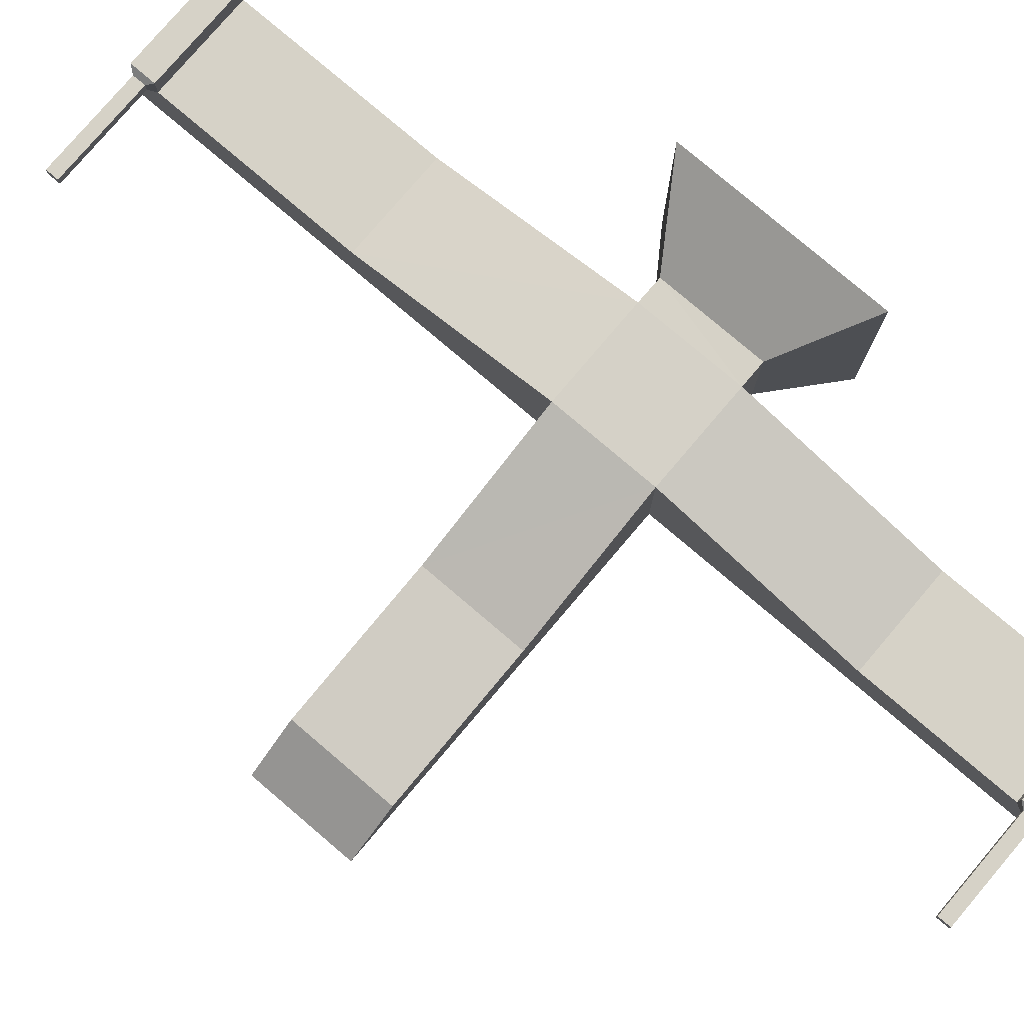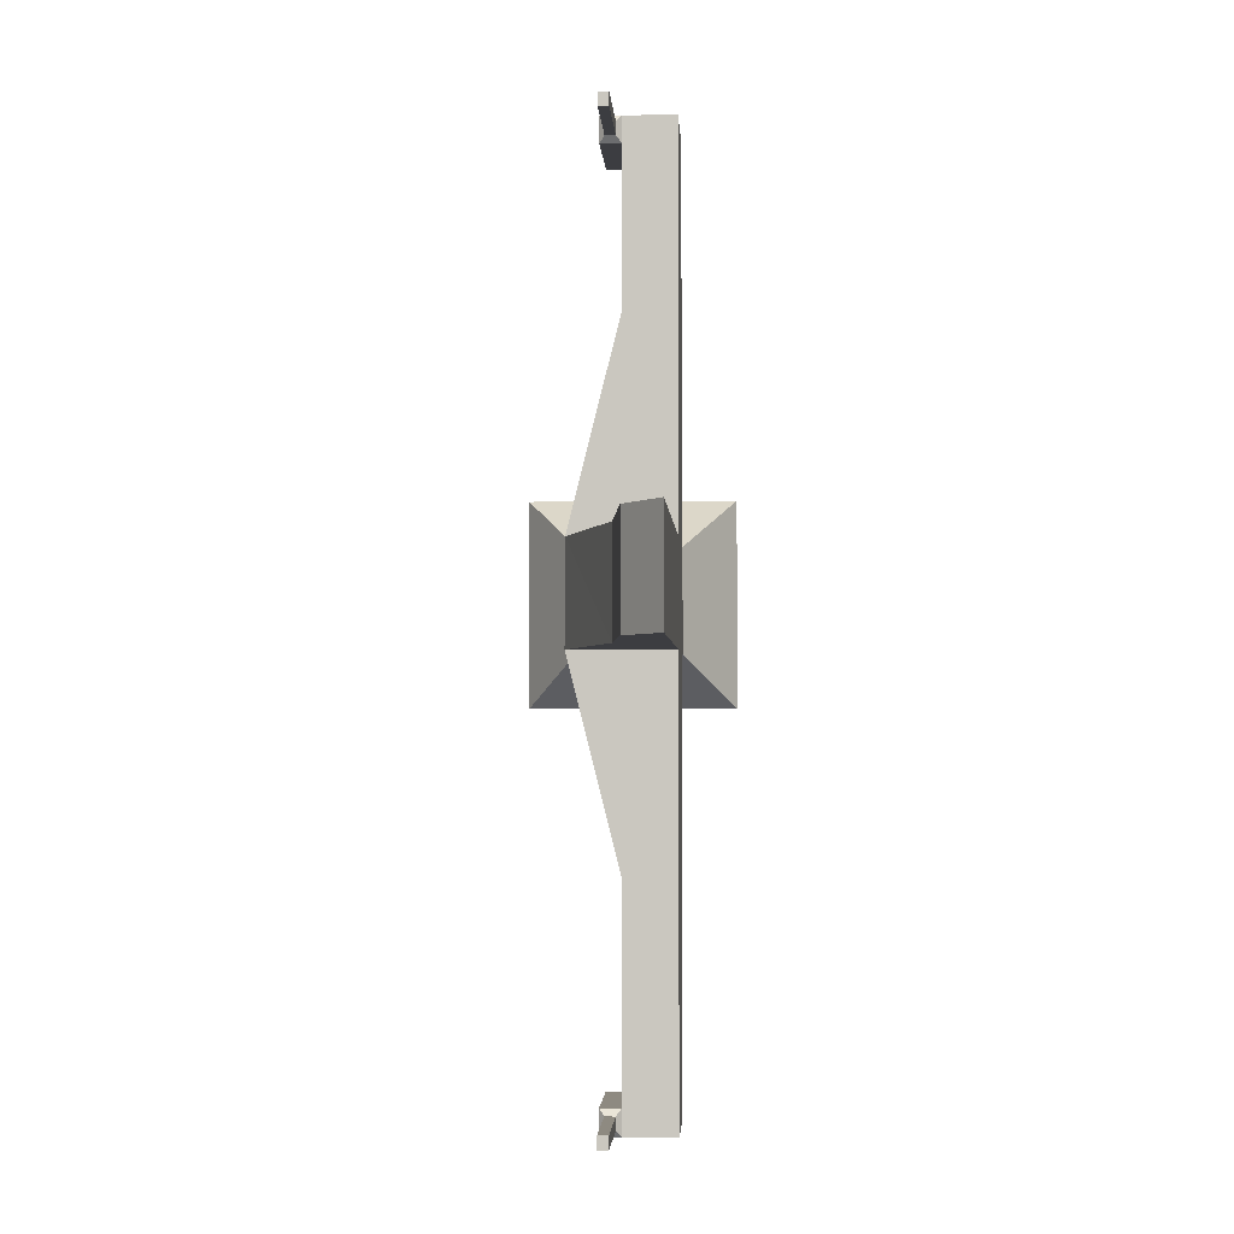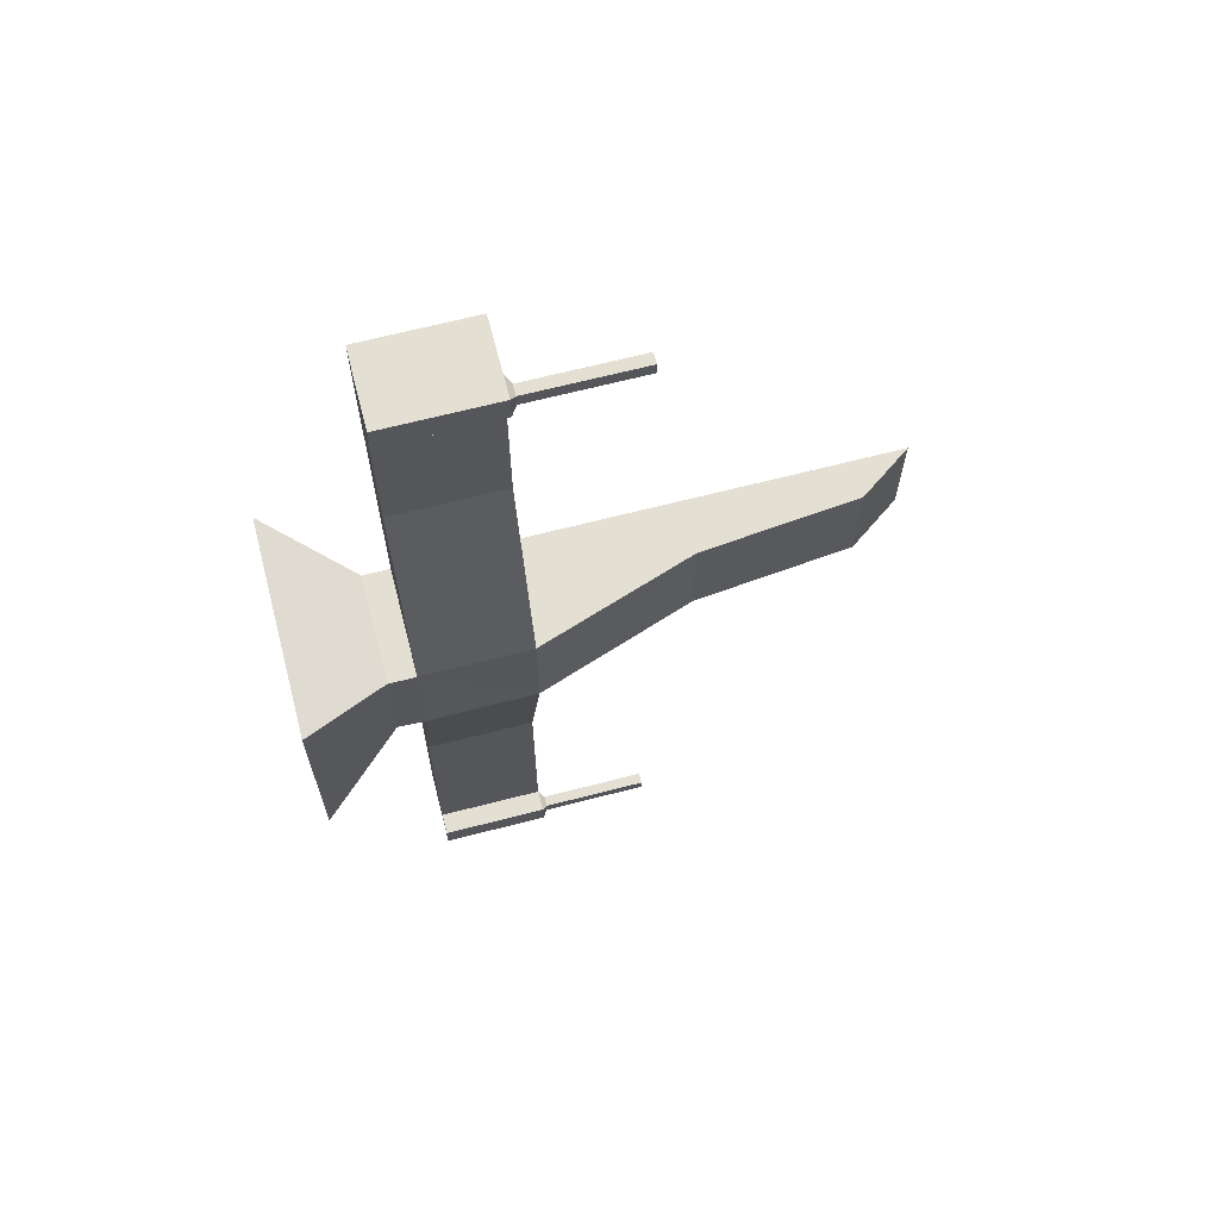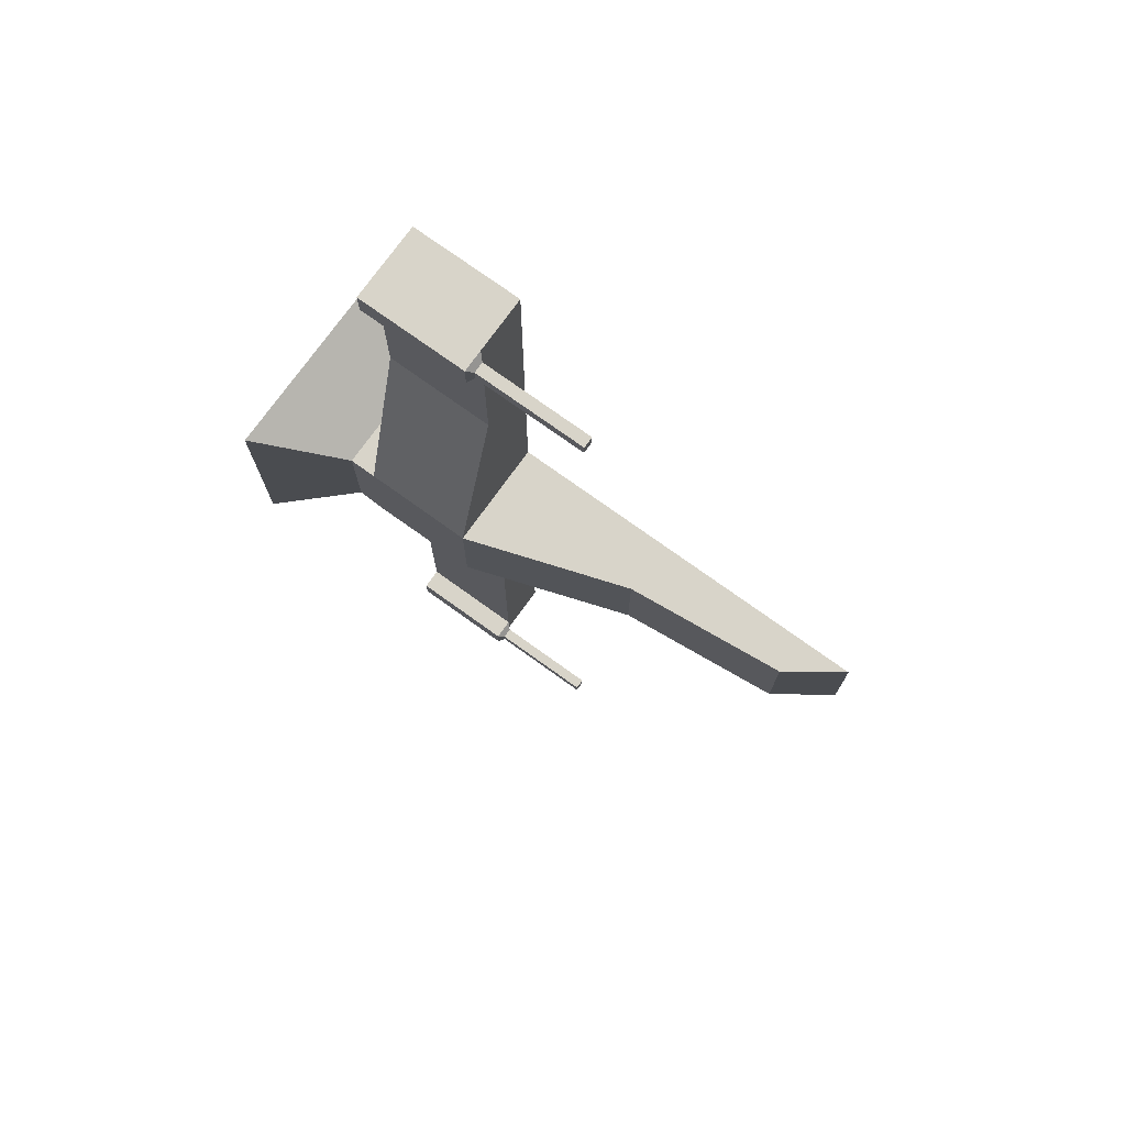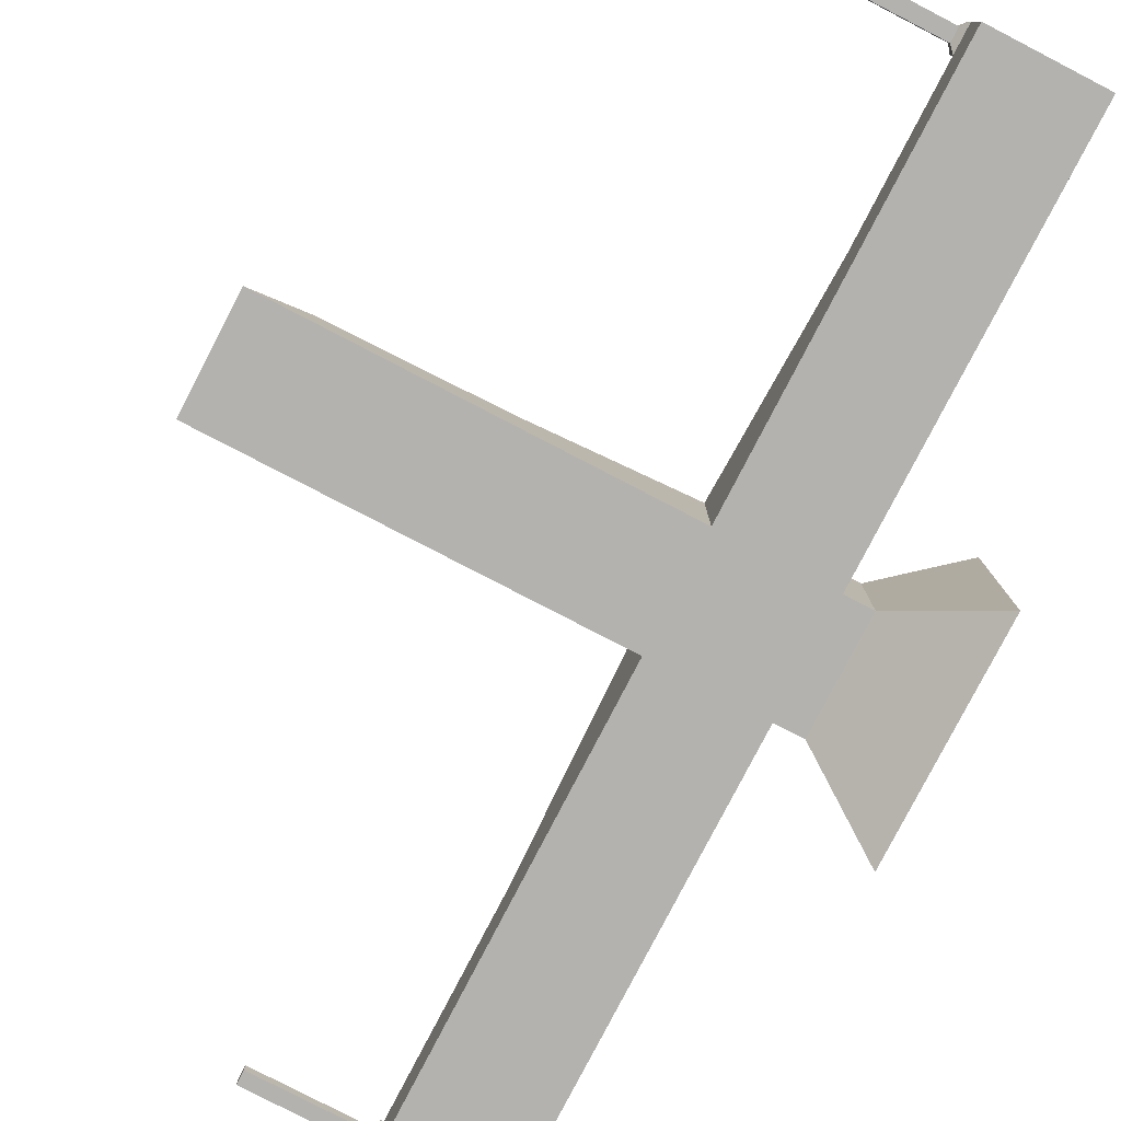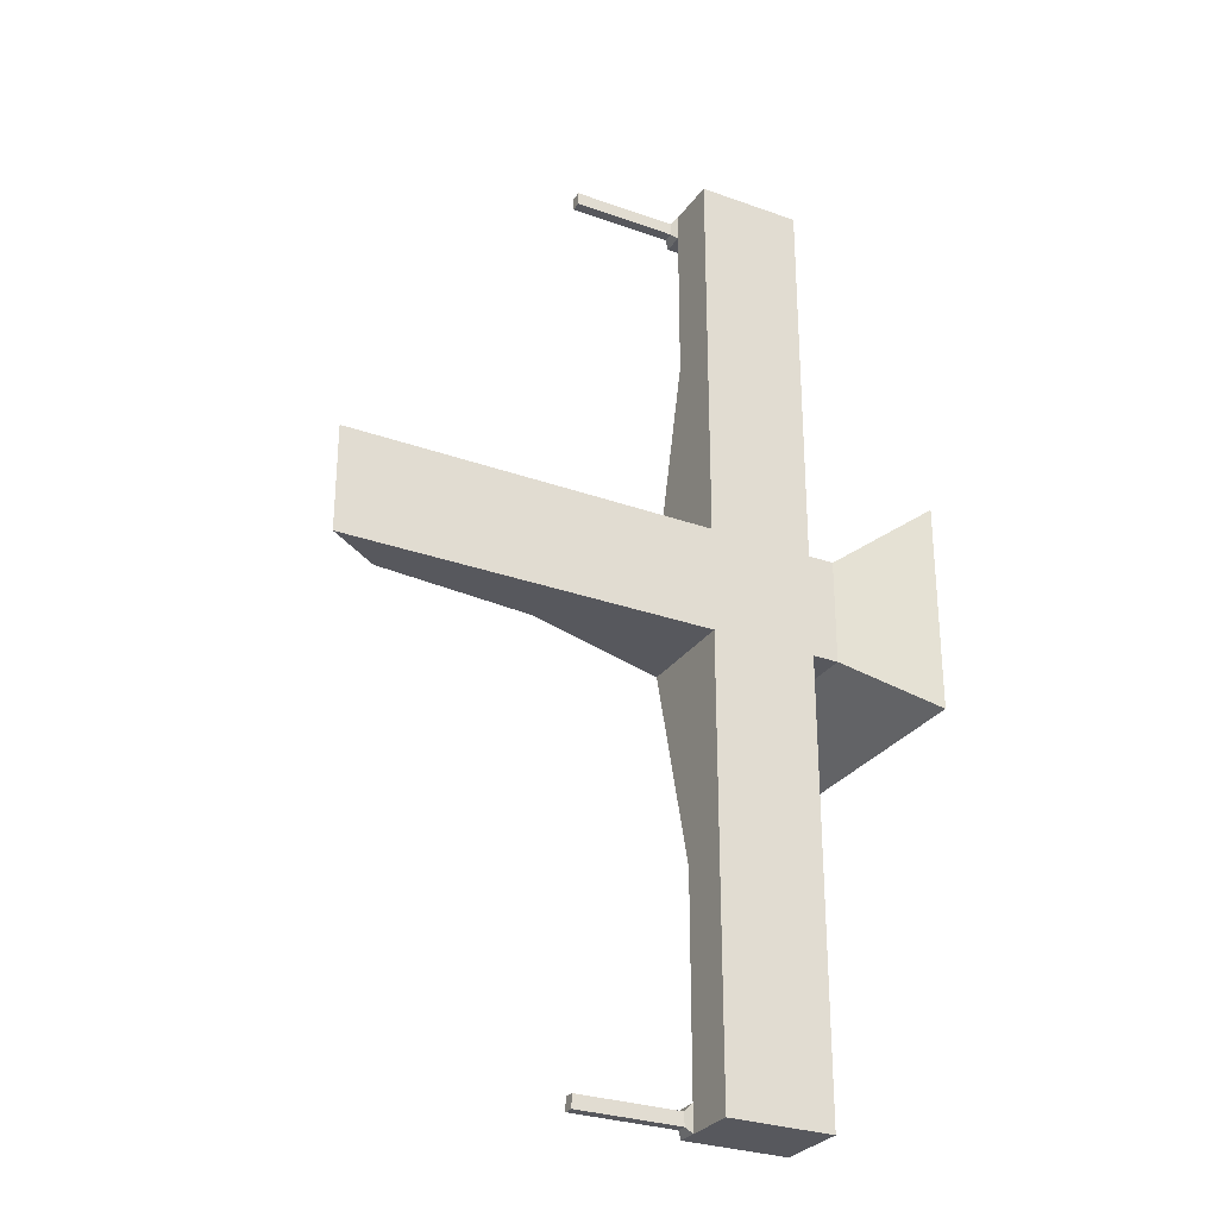
<metadata>
{"format":"obj","ext":"obj","renderer":"f3d","projection":"perspective","resolution":1024,"background":"white","views":[{"elev":78.6,"azim":-49.6,"up":"+Y"},{"elev":-2.8,"azim":-86.8,"up":"+Z"},{"elev":66.7,"azim":165.5,"up":"+Z"},{"elev":75.2,"azim":-144.3,"up":"+Z"},{"elev":-79.8,"azim":-27.4,"up":"+Y"},{"elev":-28.9,"azim":-28.2,"up":"+Z"}]}
</metadata>
<code>
o Cube
v 0.9892 1.016 -1.004
v 1 -1 -1
v 1 1 1
v 1 -1 1
v -1.003 1.008 -0.9992
v -1 -1 -1
v -1 1 1
v -1 -1 1
v 1 0 5
v 1 -1 5
v -1 0 5
v -1 -1 5
v 1 0 -5
v 1 -1 -5
v -1 0 -5
v -1 -1 -5
v -1 -1 8
v -1 0 8
v 1 -1 8
v 1 0 8
v -7 -1 -1
v -7 -0.3 1
v -7 -1 1
v -4 0 -1
v 1.5 1 -1
v 1.5 -1 -1
v 1.5 1 1
v 1.5 -1 1
v -7 -0.3 -1
v -4 -1 1
v -4 0 1
v -4 -1 -1
v -1 -1 8.5
v -1 0 8.5
v 1 -1 8.5
v 1 0 8.5
v -1.1 0.1 -9.125
v -1.1 0.1 -9.375
v 1 0.4 -9
v -1 0.4 -9
v 1 0.4 -9.5
v -1 0.4 -9.5
v 1 0 -9.5
v 1 -1 -9.5
v -1 0 -9.5
v -1 -1 -9.5
v 1 0 -9
v 1 -1 -9
v -1 0 -9
v -1 -1 -9
v -1 0.4 8
v 1 0.4 8
v -1 0.4 8.5
v 1 0.4 8.5
v -1.1 0.1 -9.125
v -1.1 0.1 -9.375
v -1.1 0.3 -9.375
v -1.1 0.3 -9.125
v -1 0.4 -9
v 1 0.4 -9
v -1 0.4 -9.5
v 1 0.4 -9.5
v -1 -1 -9.5
v -1 0 -9.5
v 1 -1 -9.5
v 1 0 -9.5
v -1 -1 -9
v -1 0 -9
v 1 -1 -9
v 1 0 -9
v -1.1 0.3 -9.375
v -1.1 0.3 -9.125
v -1.1 0.1 8.125
v -1.1 0.1 8.375
v -1.1 0.3 8.125
v -1.1 0.3 8.375
v -3.1 0.1 -9.125
v -3.1 0.1 -9.375
v -3.1 0.1 -9.125
v -3.1 0.1 -9.375
v -3.1 0.3 -9.375
v -3.1 0.3 -9.125
v -3.1 0.3 -9.375
v -3.1 0.3 -9.125
v -3.1 0.1 8.125
v -3.1 0.3 8.375
v -3.1 0.3 8.125
v -3.1 0.1 8.375
v -3.1 0.1 8.125
v -3.1 0.1 8.375
v -3.1 0.3 8.125
v -3.1 0.3 8.375
v -8 -1 1
v -8 -1 -1
v 3 2 -2
v 3 -2 -2
v 3 2 2
v 3 -2 2
f 8 11 7
f 2 13 1
f 2 25 26
f 23 94 21
f 2 8 6
f 5 3 1
f 12 18 11
f 4 9 10
f 4 12 8
f 7 9 3
f 19 33 17
f 1 15 5
f 6 15 16
f 6 14 2
f 45 38 56
f 74 85 73
f 32 29 24
f 30 21 32
f 7 24 31
f 24 22 31
f 26 98 28
f 3 25 1
f 4 27 3
f 2 28 4
f 8 32 6
f 6 24 5
f 8 31 30
f 30 22 23
f 40 72 58
f 42 62 61
f 70 40 68
f 70 60 39
f 11 20 9
f 9 19 10
f 10 17 12
f 36 33 35
f 20 35 19
f 40 37 68
f 17 34 18
f 63 45 46
f 65 46 44
f 46 43 44
f 42 71 57
f 40 60 59
f 48 66 47
f 50 65 48
f 53 74 34
f 49 63 50
f 34 73 18
f 60 42 59
f 51 54 52
f 18 52 20
f 36 53 34
f 20 54 36
f 45 71 61
f 51 76 53
f 49 37 55
f 56 78 80
f 13 68 15
f 66 44 43
f 18 75 51
f 70 48 47
f 45 62 43
f 66 62 41
f 16 69 14
f 66 60 47
f 67 49 50
f 14 70 13
f 15 67 16
f 69 50 48
f 49 38 64
f 42 72 59
f 75 92 76
f 73 91 75
f 76 90 74
f 78 79 82
f 57 83 81
f 55 77 79
f 58 77 37
f 58 84 82
f 55 78 38
f 57 84 72
f 56 83 71
f 92 87 86
f 86 89 88
f 85 88 89
f 91 89 87
f 90 86 88
f 29 93 22
f 23 22 93
f 29 21 94
f 95 98 96
f 25 96 26
f 28 97 27
f 27 95 25
f 8 12 11
f 2 14 13
f 2 1 25
f 23 93 94
f 2 4 8
f 5 7 3
f 12 17 18
f 4 3 9
f 4 10 12
f 7 11 9
f 19 35 33
f 1 13 15
f 6 5 15
f 6 16 14
f 45 64 38
f 74 90 85
f 32 21 29
f 30 23 21
f 7 5 24
f 24 29 22
f 26 96 98
f 3 27 25
f 4 28 27
f 2 26 28
f 8 30 32
f 6 32 24
f 8 7 31
f 30 31 22
f 40 59 72
f 42 41 62
f 70 39 40
f 70 47 60
f 11 18 20
f 9 20 19
f 10 19 17
f 36 34 33
f 20 36 35
f 40 58 37
f 17 33 34
f 63 64 45
f 65 63 46
f 46 45 43
f 42 61 71
f 40 39 60
f 48 65 66
f 50 63 65
f 53 76 74
f 49 64 63
f 34 74 73
f 60 41 42
f 51 53 54
f 18 51 52
f 36 54 53
f 20 52 54
f 45 56 71
f 51 75 76
f 49 68 37
f 56 38 78
f 13 70 68
f 66 65 44
f 18 73 75
f 70 69 48
f 45 61 62
f 66 43 62
f 16 67 69
f 66 41 60
f 67 68 49
f 14 69 70
f 15 68 67
f 69 67 50
f 49 55 38
f 42 57 72
f 75 91 92
f 73 85 91
f 76 92 90
f 81 83 80
f 81 80 78
f 82 84 81
f 82 81 78
f 79 77 82
f 57 71 83
f 55 37 77
f 58 82 77
f 58 72 84
f 55 79 78
f 57 81 84
f 56 80 83
f 92 91 87
f 86 87 89
f 85 90 88
f 91 85 89
f 90 92 86
f 29 94 93
f 95 97 98
f 25 95 96
f 28 98 97
f 27 97 95

</code>
